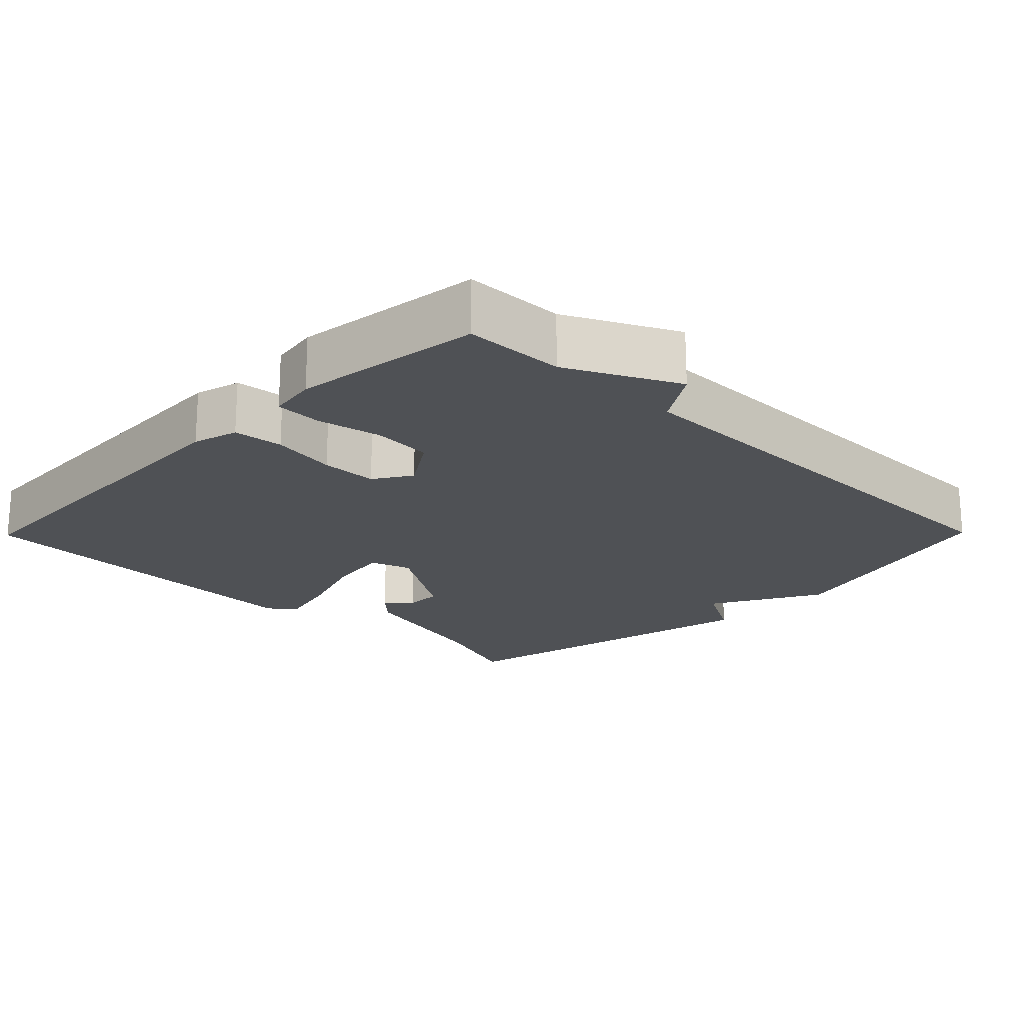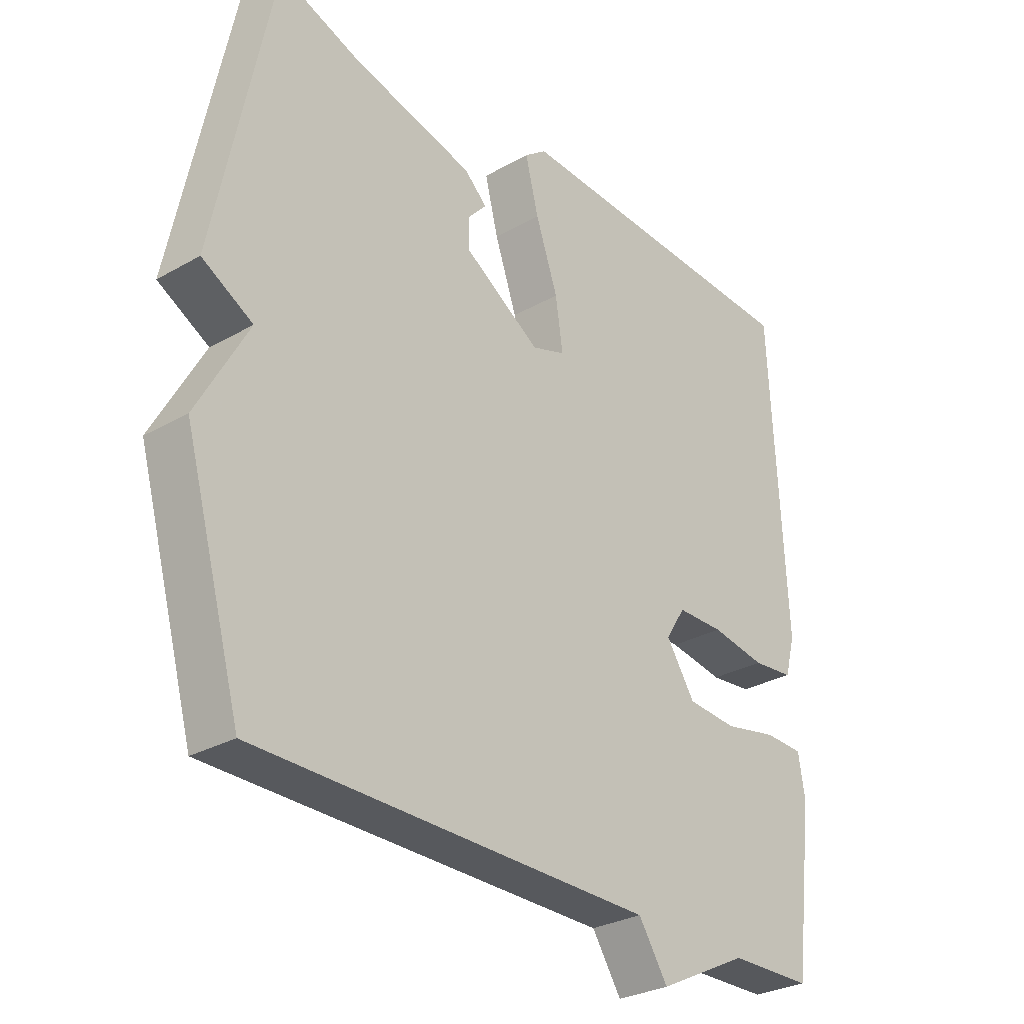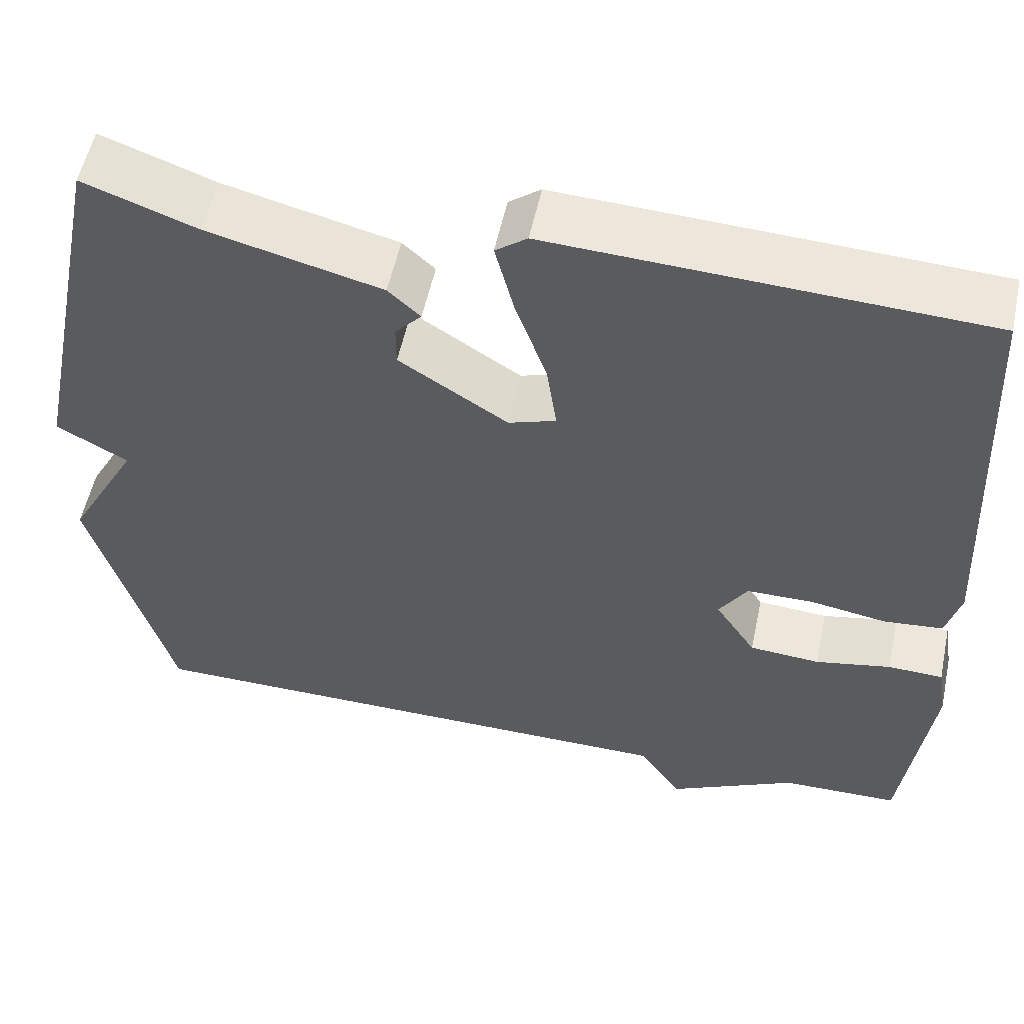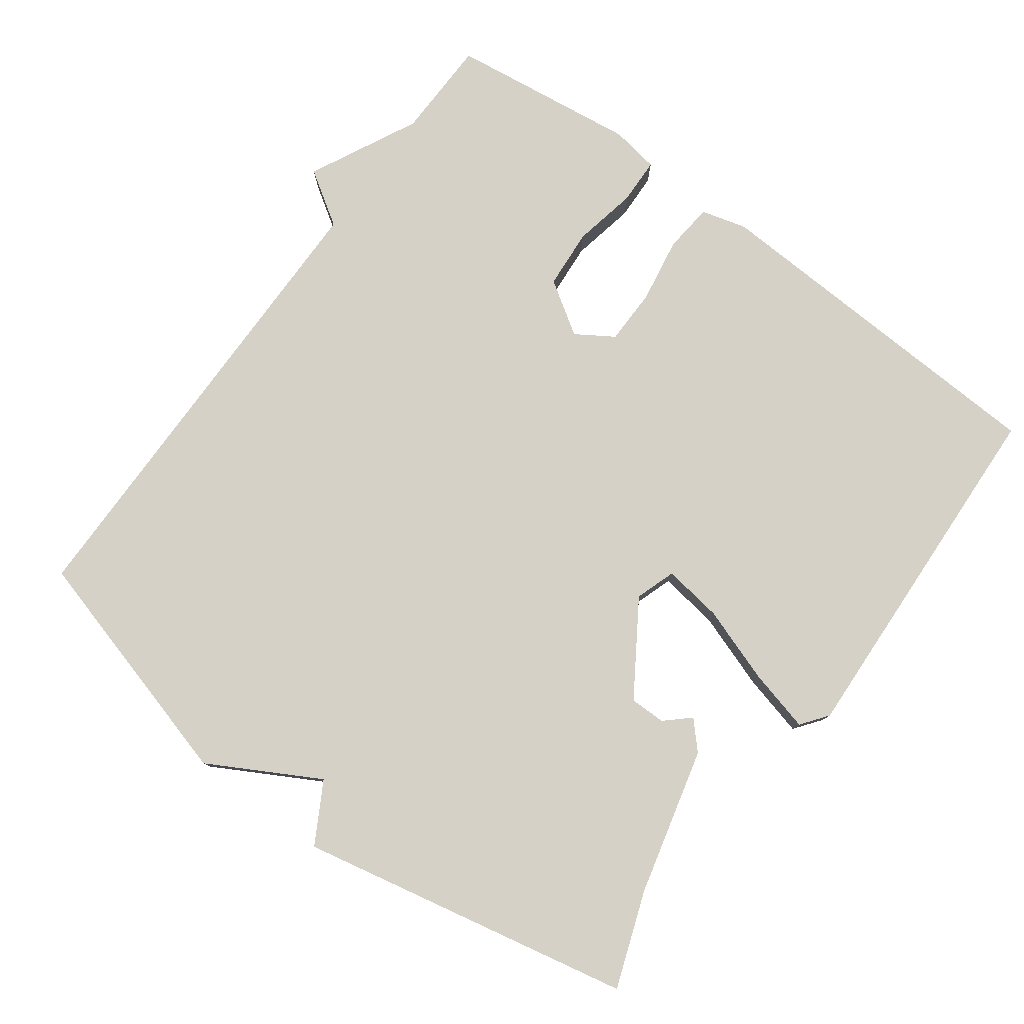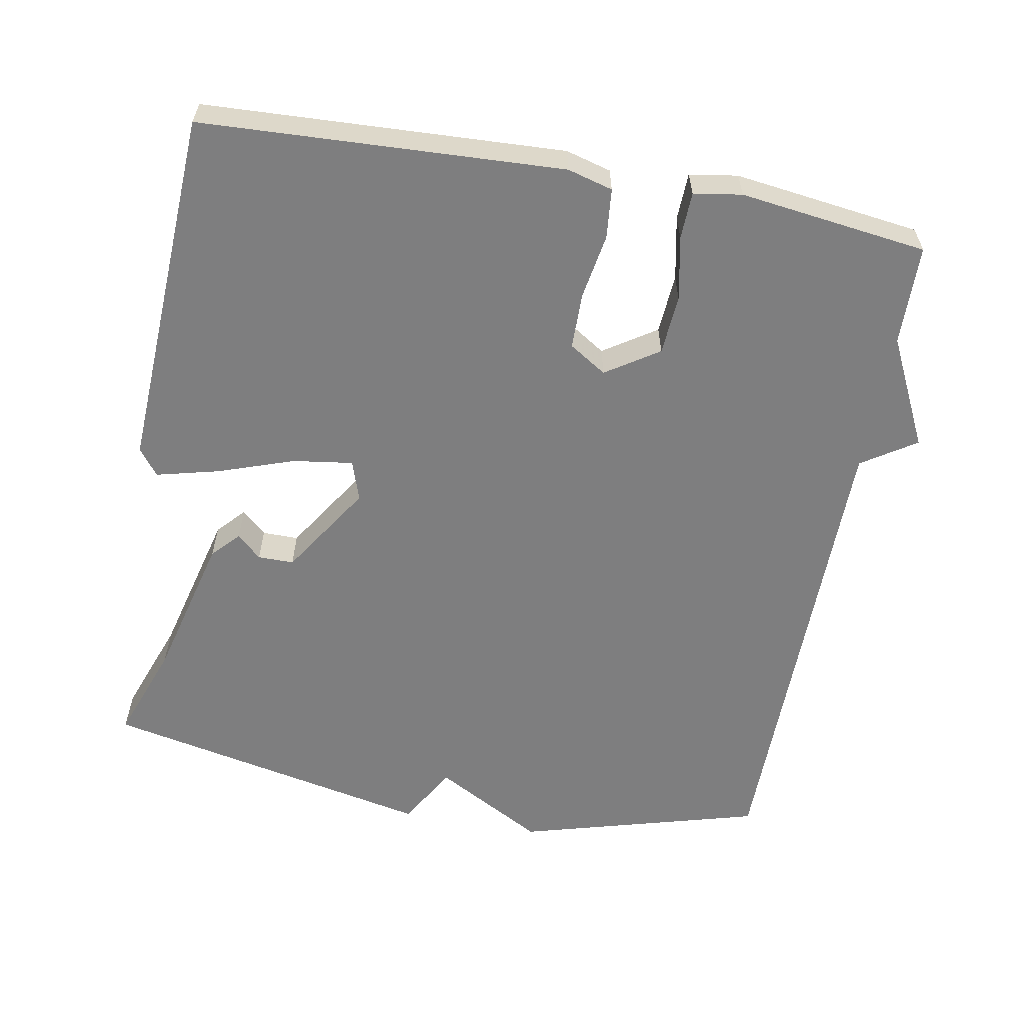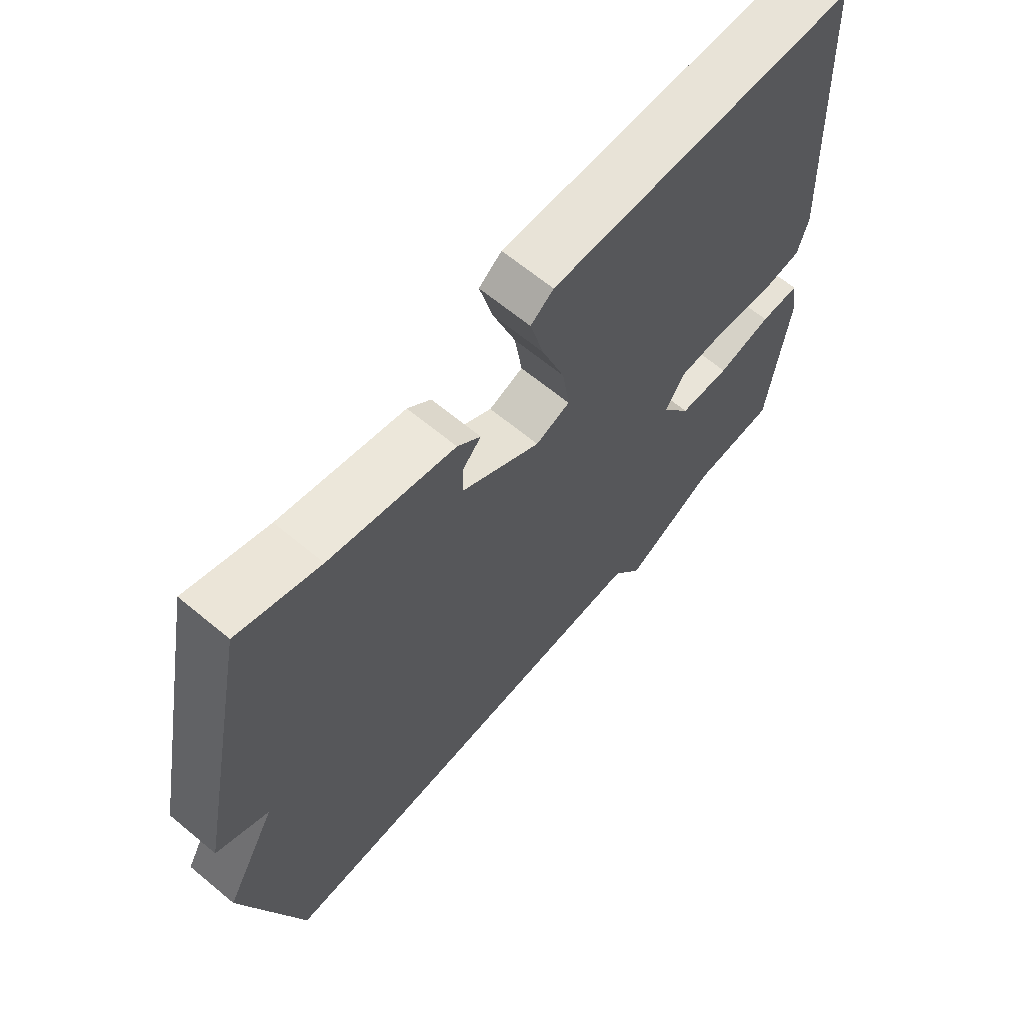
<metadata>
{"format":"obj","ext":"obj","renderer":"f3d","projection":"perspective","resolution":1024,"background":"white","views":[{"elev":-19.7,"azim":135.5,"up":"+Y"},{"elev":-29.2,"azim":-49.8,"up":"+Z"},{"elev":54.9,"azim":12.0,"up":"+Z"},{"elev":79.0,"azim":-53.7,"up":"+Y"},{"elev":-59.5,"azim":79.5,"up":"+Y"},{"elev":65.0,"azim":-50.1,"up":"+Z"}]}
</metadata>
<code>
v -0.5 0.07 -0.5
v -0.595 0.07 -0.163
v -0.511 0.07 -0.01
v -0.595 0.07 0.037
v -0.5 0.07 0.5
v -0.367 0.07 0.452
v -0.163 0.07 0.401
v -0.125 0.07 0.366
v -0.156 0.07 0.332
v -0.156 0.07 0.282
v -0.028 0.07 0.2
v 0.028 0.07 0.219
v 0.016 0.07 0.302
v -0.021 0.07 0.408
v -0.043 0.07 0.495
v -0.006 0.07 0.523
v 0.5 0.07 0.5
v 0.525 0.07 -0.001
v 0.508 0.07 -0.064
v 0.439 0.07 -0.071
v 0.348 0.07 -0.056
v 0.27 0.07 -0.057
v 0.237 0.07 -0.109
v 0.285 0.07 -0.182
v 0.368 0.07 -0.188
v 0.457 0.07 -0.17
v 0.522 0.07 -0.172
v 0.533 0.07 -0.239
v 0.5 0.07 -0.5
v 0.361 0.07 -0.503
v 0.21 0.07 -0.578
v 0.161 0.07 -0.503
v -0.5 0 -0.5
v -0.595 0 -0.163
v -0.511 0 -0.01
v -0.595 0 0.037
v -0.5 0 0.5
v -0.367 0 0.452
v -0.163 0 0.401
v -0.125 0 0.366
v -0.156 0 0.332
v -0.156 0 0.282
v -0.028 0 0.2
v 0.028 0 0.219
v 0.016 0 0.302
v -0.021 0 0.408
v -0.043 0 0.495
v -0.006 0 0.523
v 0.5 0 0.5
v 0.525 0 -0.001
v 0.508 0 -0.064
v 0.439 0 -0.071
v 0.348 0 -0.056
v 0.27 0 -0.057
v 0.237 0 -0.109
v 0.285 0 -0.182
v 0.368 0 -0.188
v 0.457 0 -0.17
v 0.522 0 -0.172
v 0.533 0 -0.239
v 0.5 0 -0.5
v 0.361 0 -0.503
v 0.21 0 -0.578
v 0.161 0 -0.503
f 30 31 32
f 30 32 1
f 29 30 1
f 28 29 1
f 27 28 1
f 26 27 1
f 25 26 1
f 24 25 1 2
f 23 24 2 3
f 3 4 5
f 23 3 5
f 22 23 5
f 21 22 5
f 19 20 21
f 18 19 21
f 17 18 21
f 16 17 21
f 15 16 21
f 14 15 21
f 13 14 21
f 12 13 21
f 11 12 21
f 10 11 21 5
f 9 10 5 6
f 6 7 8 9
f 64 63 62
f 33 64 62
f 33 62 61
f 33 61 60
f 33 60 59
f 33 59 58
f 33 58 57
f 34 33 57 56
f 35 34 56 55
f 37 36 35
f 37 35 55
f 37 55 54
f 37 54 53
f 53 52 51
f 53 51 50
f 53 50 49
f 53 49 48
f 53 48 47
f 53 47 46
f 53 46 45
f 53 45 44
f 53 44 43
f 37 53 43 42
f 38 37 42 41
f 41 40 39 38
f 1 33 34 2
f 2 34 35 3
f 3 35 36 4
f 4 36 37 5
f 5 37 38 6
f 6 38 39 7
f 7 39 40 8
f 8 40 41 9
f 9 41 42 10
f 10 42 43 11
f 11 43 44 12
f 12 44 45 13
f 13 45 46 14
f 14 46 47 15
f 15 47 48 16
f 16 48 49 17
f 17 49 50 18
f 18 50 51 19
f 19 51 52 20
f 20 52 53 21
f 21 53 54 22
f 22 54 55 23
f 23 55 56 24
f 24 56 57 25
f 25 57 58 26
f 26 58 59 27
f 27 59 60 28
f 28 60 61 29
f 29 61 62 30
f 30 62 63 31
f 31 63 64 32
f 32 64 33 1

</code>
